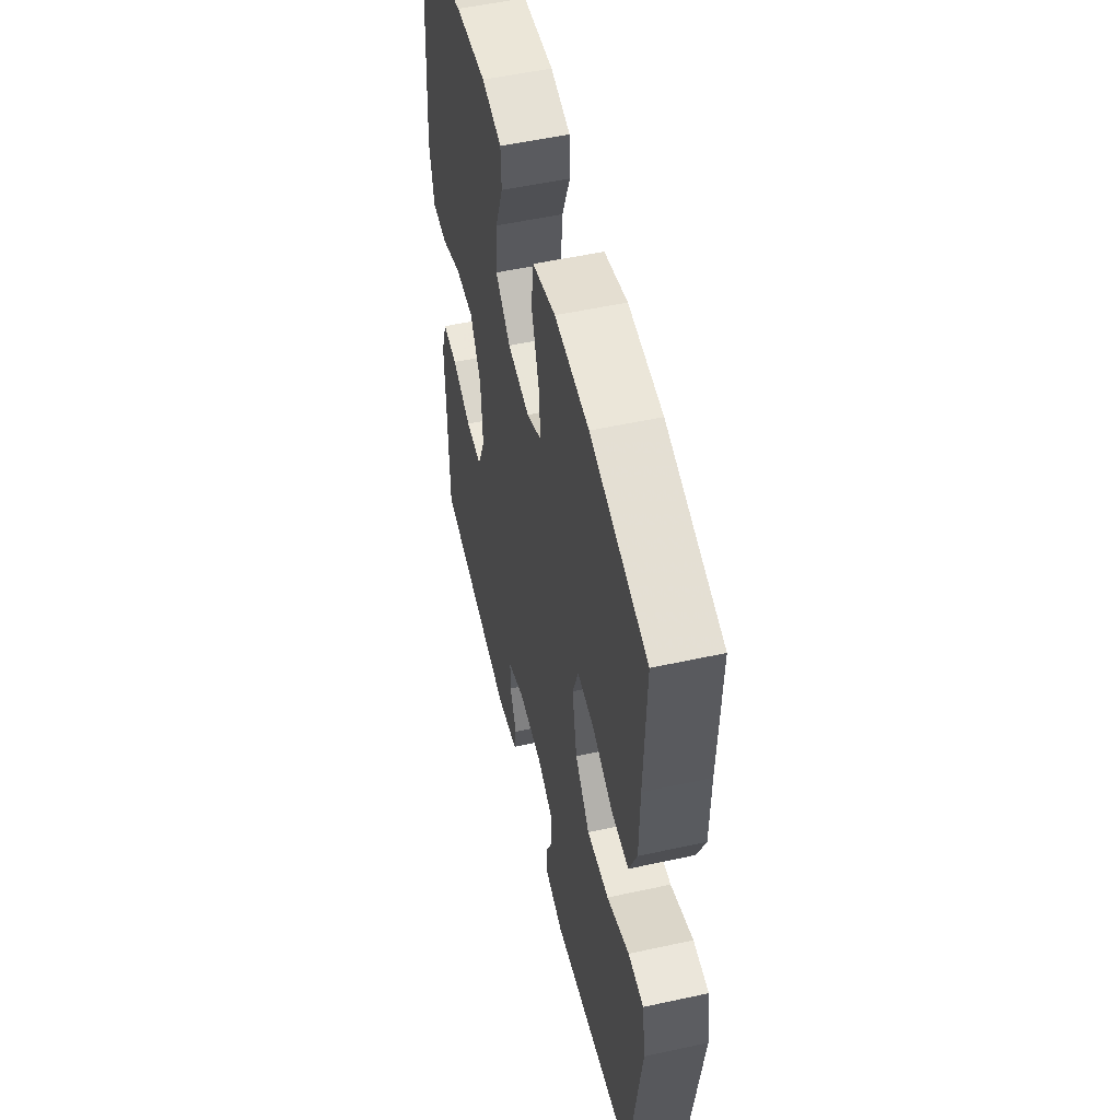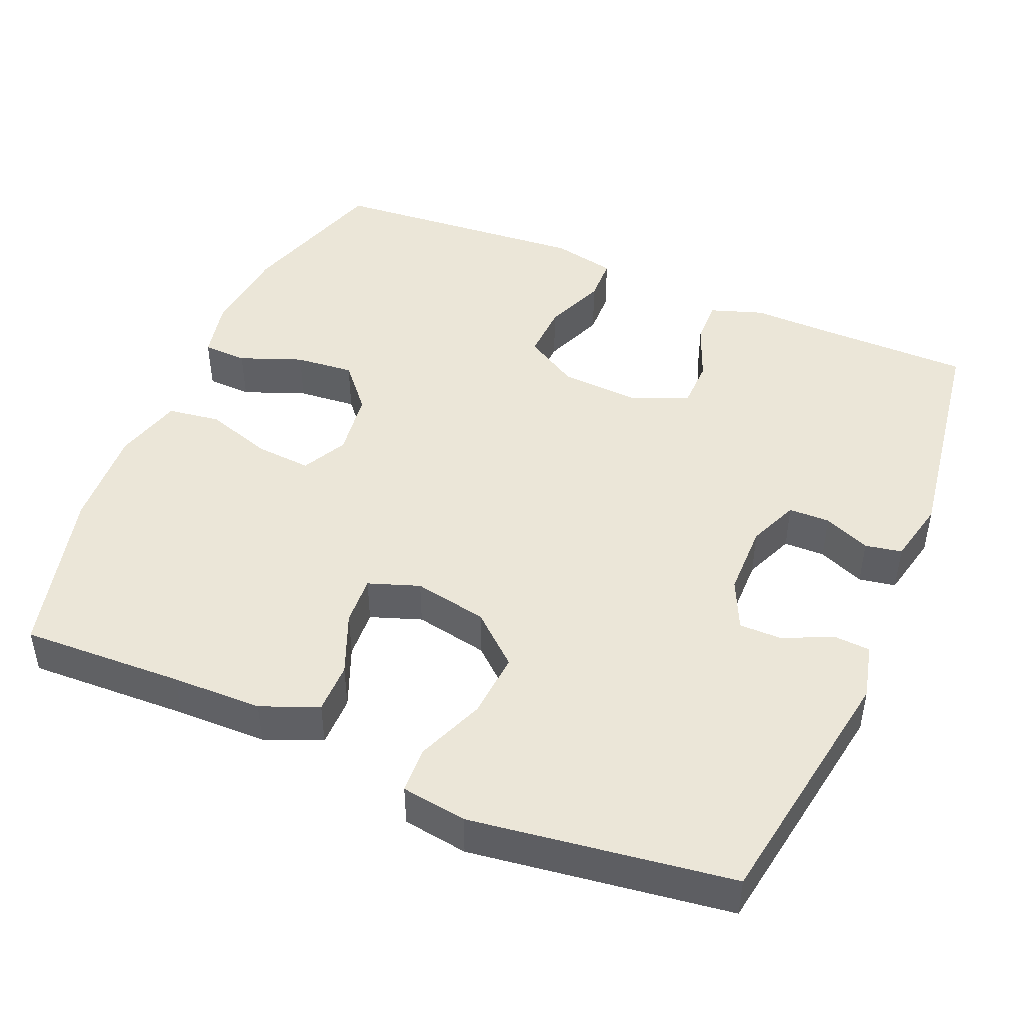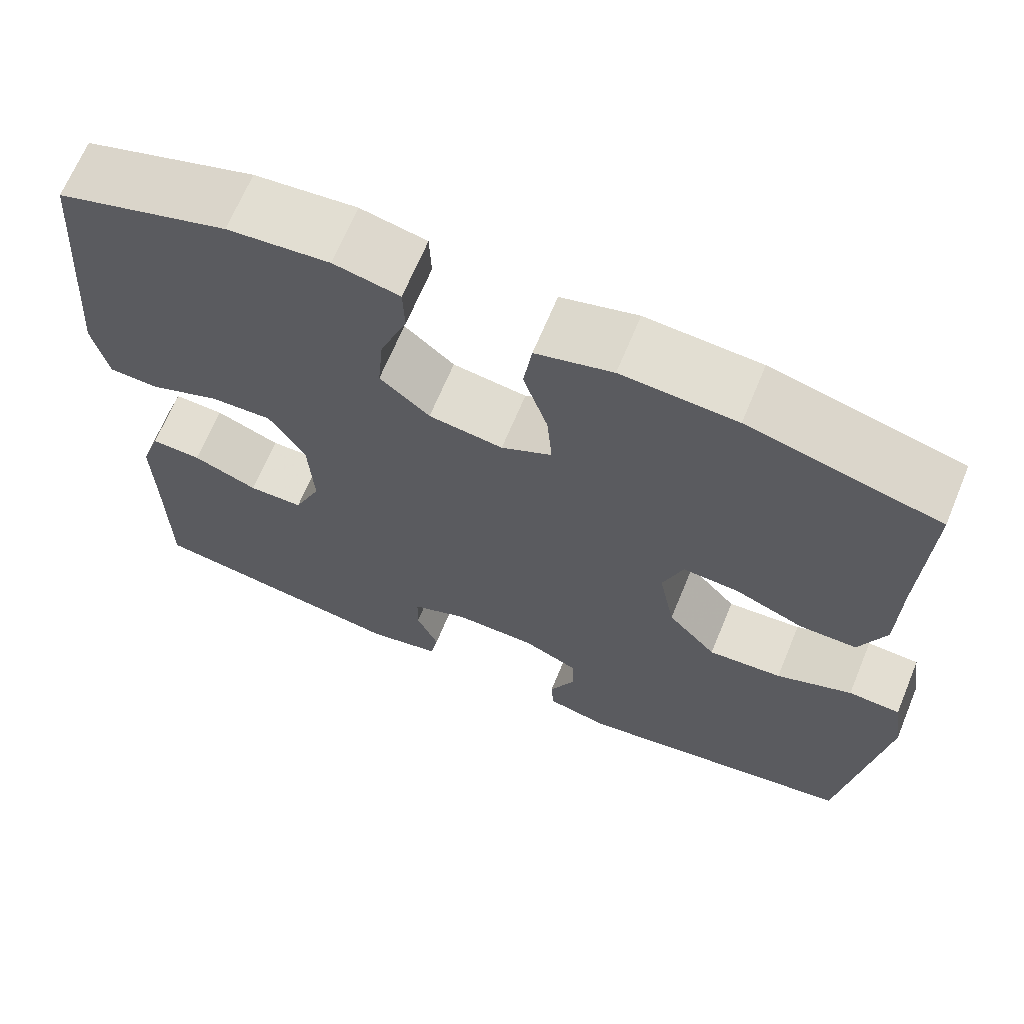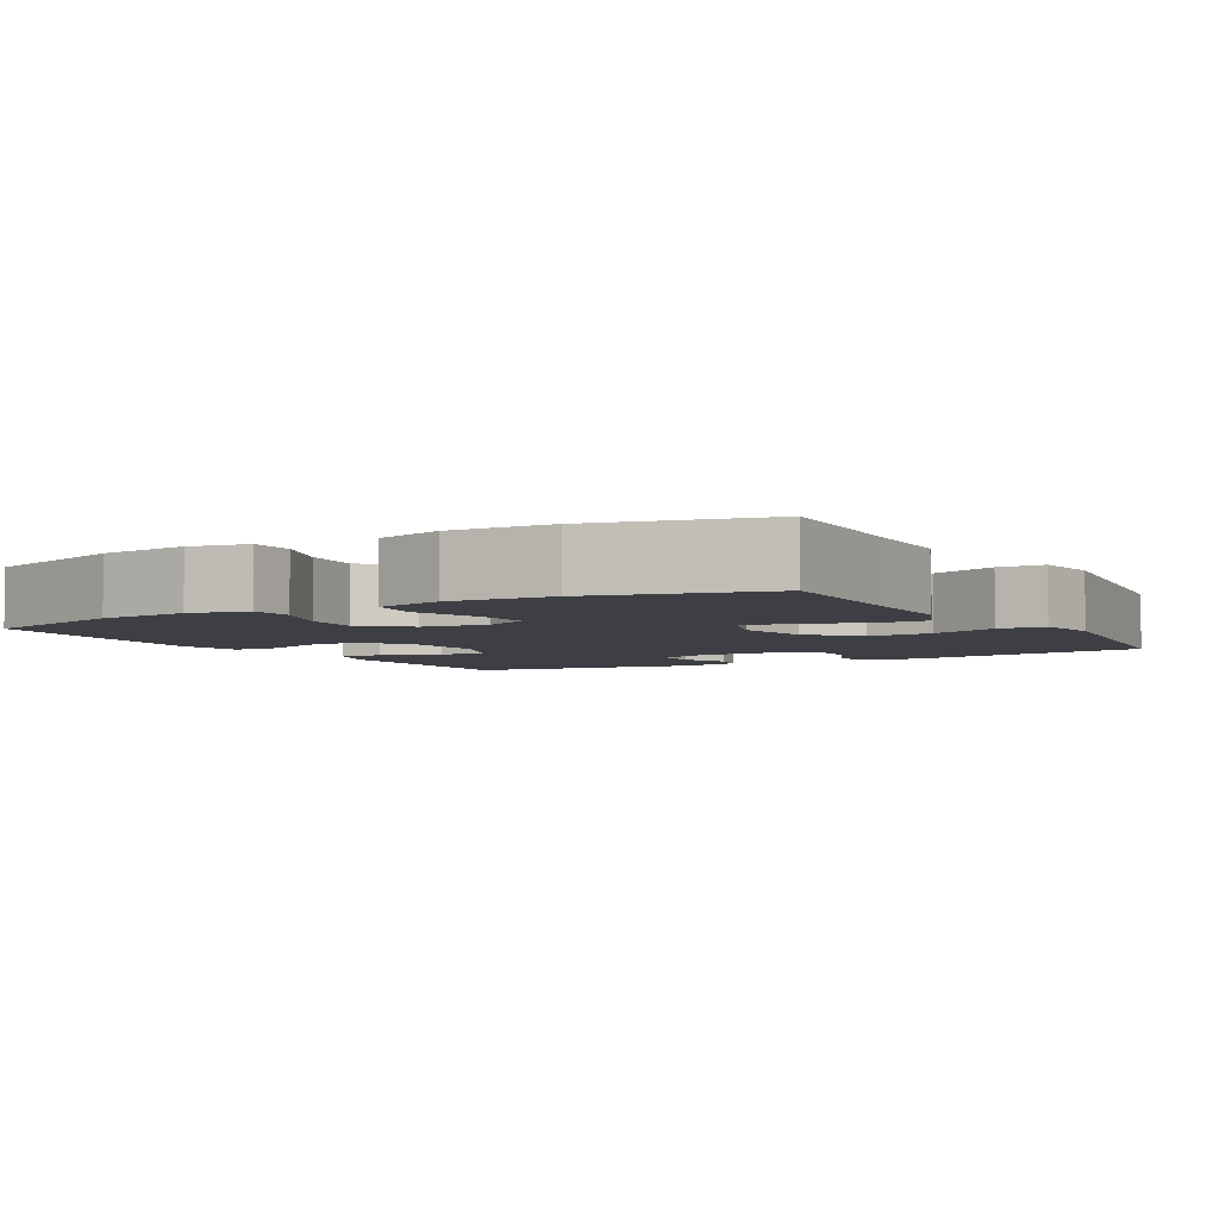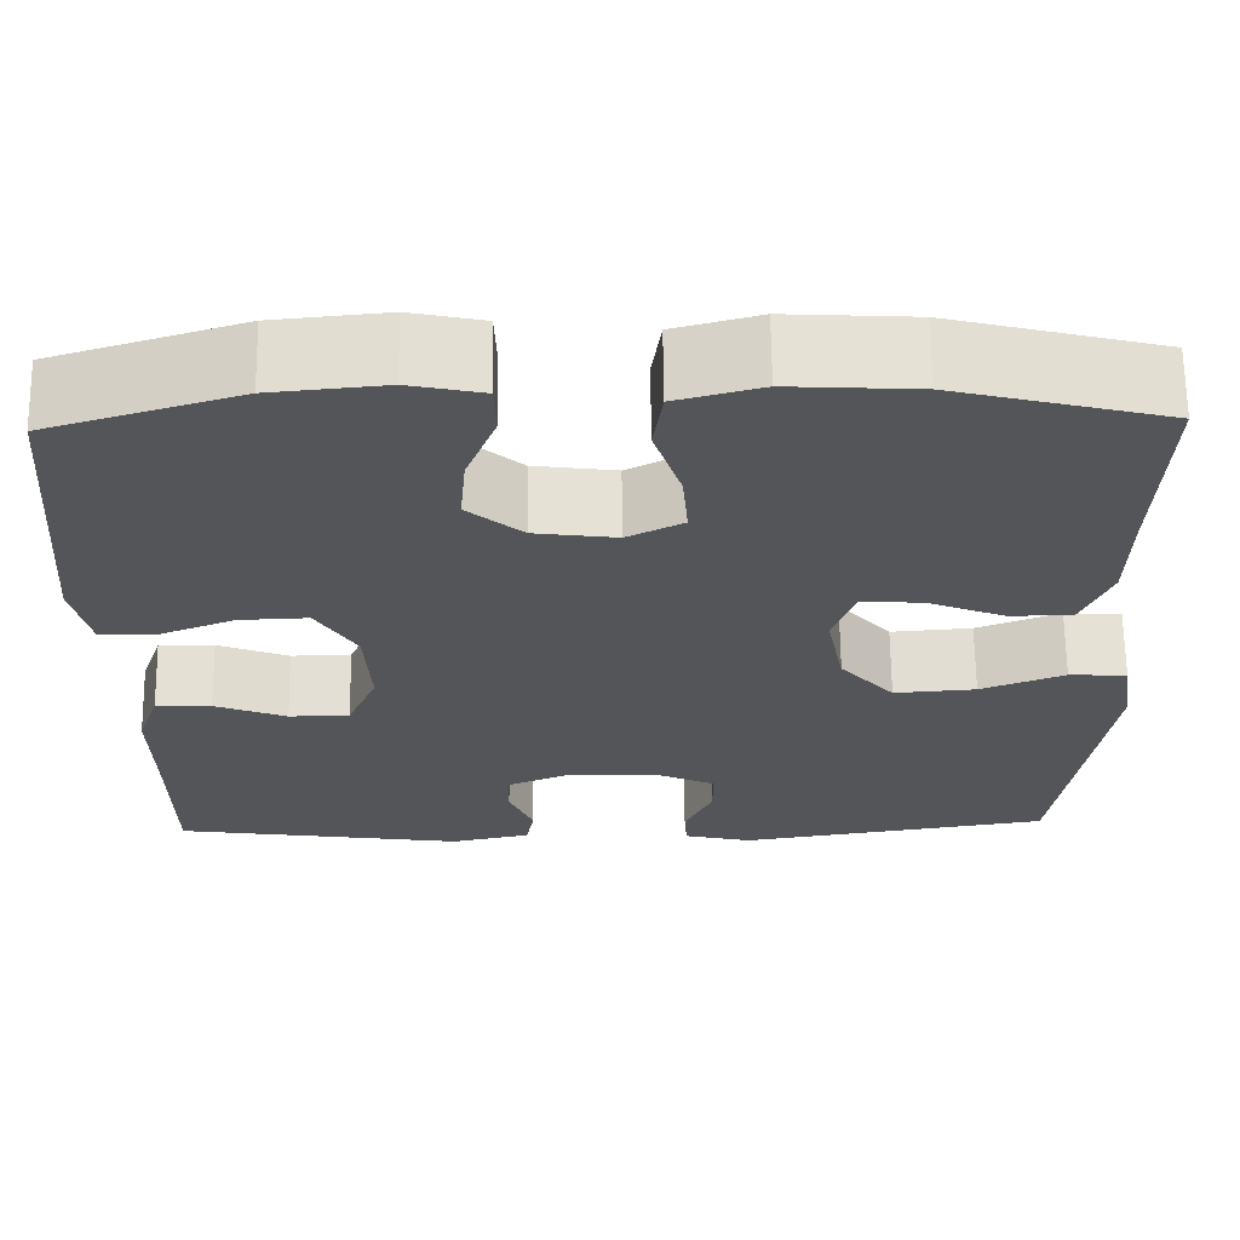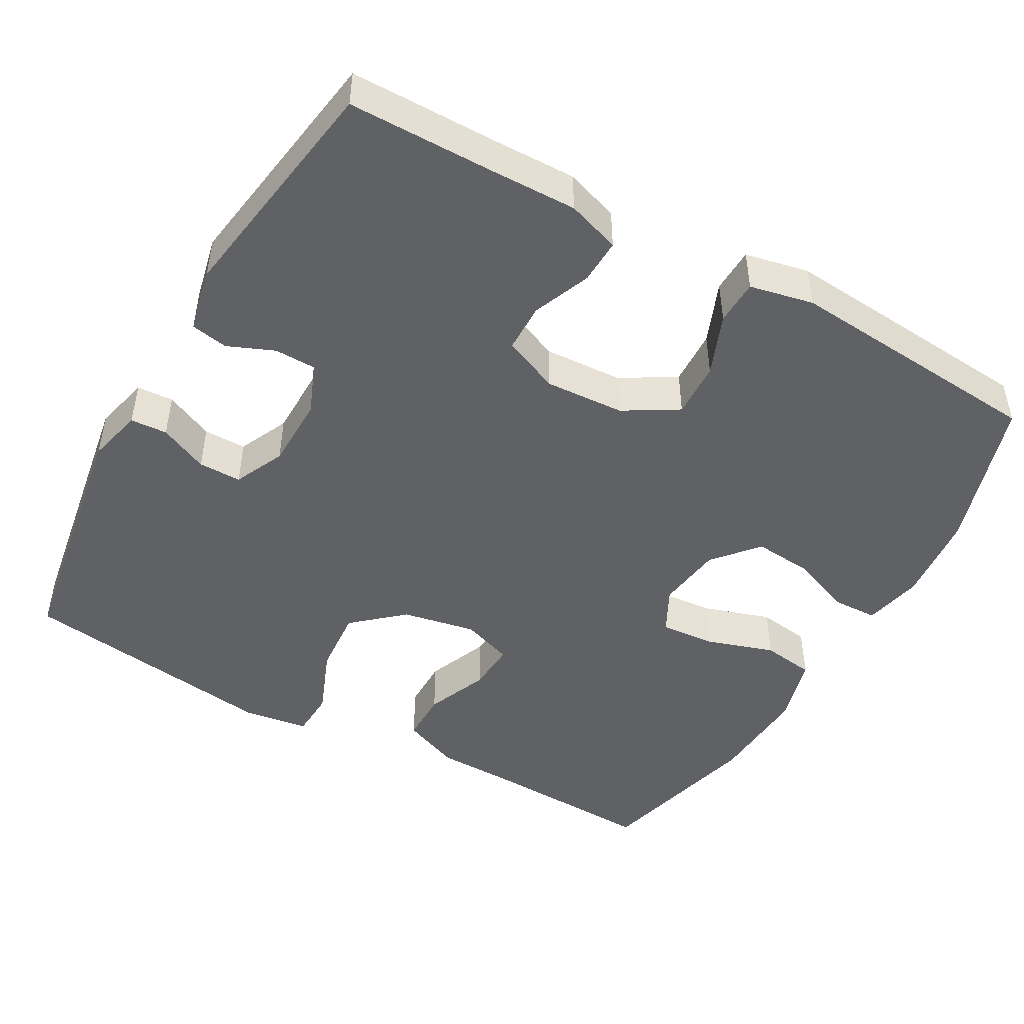
<metadata>
{"format":"obj","ext":"obj","renderer":"f3d","projection":"perspective","resolution":1024,"background":"white","views":[{"elev":53.1,"azim":76.8,"up":"+Z"},{"elev":46.2,"azim":113.0,"up":"+Y"},{"elev":67.2,"azim":22.5,"up":"+Z"},{"elev":-4.5,"azim":30.1,"up":"+Y"},{"elev":65.9,"azim":-0.7,"up":"+Z"},{"elev":-47.4,"azim":-119.4,"up":"+Y"}]}
</metadata>
<code>
v -0.5 0.07 -0.5
v -0.501 0.07 -0.303
v -0.503 0.07 -0.19
v -0.479 0.07 -0.119
v -0.419 0.07 -0.121
v -0.342 0.07 -0.152
v -0.277 0.07 -0.151
v -0.245 0.07 -0.076
v -0.251 0.07 0.03
v -0.294 0.07 0.102
v -0.368 0.07 0.099
v -0.45 0.07 0.066
v -0.51 0.07 0.068
v -0.528 0.07 0.153
v -0.5 0.07 0.5
v -0.297 0.07 0.564
v -0.176 0.07 0.576
v -0.098 0.07 0.559
v -0.096 0.07 0.5
v -0.128 0.07 0.417
v -0.135 0.07 0.339
v -0.076 0.07 0.288
v 0.012 0.07 0.276
v 0.072 0.07 0.307
v 0.066 0.07 0.381
v 0.037 0.07 0.471
v 0.047 0.07 0.541
v 0.138 0.07 0.566
v 0.274 0.07 0.558
v 0.5 0.07 0.5
v 0.492 0.07 0.284
v 0.49 0.07 0.164
v 0.459 0.07 0.088
v 0.391 0.07 0.088
v 0.308 0.07 0.122
v 0.242 0.07 0.126
v 0.218 0.07 0.058
v 0.237 0.07 -0.04
v 0.295 0.07 -0.106
v 0.383 0.07 -0.099
v 0.473 0.07 -0.063
v 0.535 0.07 -0.066
v 0.548 0.07 -0.153
v 0.5 0.07 -0.5
v 0.162 0.07 -0.555
v 0.088 0.07 -0.537
v 0.085 0.07 -0.488
v 0.115 0.07 -0.423
v 0.115 0.07 -0.366
v 0.048 0.07 -0.335
v -0.049 0.07 -0.334
v -0.116 0.07 -0.362
v -0.117 0.07 -0.417
v -0.091 0.07 -0.479
v -0.1 0.07 -0.528
v -0.186 0.07 -0.547
v -0.5 0 -0.5
v -0.501 0 -0.303
v -0.503 0 -0.19
v -0.479 0 -0.119
v -0.419 0 -0.121
v -0.342 0 -0.152
v -0.277 0 -0.151
v -0.245 0 -0.076
v -0.251 0 0.03
v -0.294 0 0.102
v -0.368 0 0.099
v -0.45 0 0.066
v -0.51 0 0.068
v -0.528 0 0.153
v -0.5 0 0.5
v -0.297 0 0.564
v -0.176 0 0.576
v -0.098 0 0.559
v -0.096 0 0.5
v -0.128 0 0.417
v -0.135 0 0.339
v -0.076 0 0.288
v 0.012 0 0.276
v 0.072 0 0.307
v 0.066 0 0.381
v 0.037 0 0.471
v 0.047 0 0.541
v 0.138 0 0.566
v 0.274 0 0.558
v 0.5 0 0.5
v 0.492 0 0.284
v 0.49 0 0.164
v 0.459 0 0.088
v 0.391 0 0.088
v 0.308 0 0.122
v 0.242 0 0.126
v 0.218 0 0.058
v 0.237 0 -0.04
v 0.295 0 -0.106
v 0.383 0 -0.099
v 0.473 0 -0.063
v 0.535 0 -0.066
v 0.548 0 -0.153
v 0.5 0 -0.5
v 0.162 0 -0.555
v 0.088 0 -0.537
v 0.085 0 -0.488
v 0.115 0 -0.423
v 0.115 0 -0.366
v 0.048 0 -0.335
v -0.049 0 -0.334
v -0.116 0 -0.362
v -0.117 0 -0.417
v -0.091 0 -0.479
v -0.1 0 -0.528
v -0.186 0 -0.547
f 56 1 2
f 55 56 2
f 54 55 2
f 53 54 2
f 4 5 6
f 3 4 6
f 2 3 6
f 53 2 6
f 52 53 6
f 51 52 6 7
f 50 51 7 8
f 49 50 8 9
f 46 47 48
f 45 46 48
f 44 45 48
f 43 44 48
f 42 43 48
f 41 42 48
f 40 41 48
f 39 40 48 49
f 49 9 10
f 39 49 10
f 38 39 10
f 33 34 35
f 32 33 35
f 31 32 35
f 31 35 36
f 30 31 36
f 29 30 36
f 28 29 36
f 27 28 36
f 26 27 36
f 25 26 36
f 24 25 36 37
f 18 19 20
f 17 18 20
f 16 17 20
f 15 16 20
f 14 15 20
f 13 14 20
f 12 13 20
f 11 12 20
f 10 11 20 21
f 37 38 10
f 24 37 10
f 23 24 10
f 10 21 22
f 10 22 23
f 58 57 112
f 58 112 111
f 58 111 110
f 58 110 109
f 62 61 60
f 62 60 59
f 62 59 58
f 62 58 109
f 62 109 108
f 63 62 108 107
f 64 63 107 106
f 65 64 106 105
f 104 103 102
f 104 102 101
f 104 101 100
f 104 100 99
f 104 99 98
f 104 98 97
f 104 97 96
f 105 104 96 95
f 66 65 105
f 66 105 95
f 66 95 94
f 91 90 89
f 91 89 88
f 91 88 87
f 92 91 87
f 92 87 86
f 92 86 85
f 92 85 84
f 92 84 83
f 92 83 82
f 92 82 81
f 93 92 81 80
f 76 75 74
f 76 74 73
f 76 73 72
f 76 72 71
f 76 71 70
f 76 70 69
f 76 69 68
f 76 68 67
f 77 76 67 66
f 66 94 93
f 66 93 80
f 66 80 79
f 78 77 66
f 79 78 66
f 1 57 58 2
f 2 58 59 3
f 3 59 60 4
f 4 60 61 5
f 5 61 62 6
f 6 62 63 7
f 7 63 64 8
f 8 64 65 9
f 9 65 66 10
f 10 66 67 11
f 11 67 68 12
f 12 68 69 13
f 13 69 70 14
f 14 70 71 15
f 15 71 72 16
f 16 72 73 17
f 17 73 74 18
f 18 74 75 19
f 19 75 76 20
f 20 76 77 21
f 21 77 78 22
f 22 78 79 23
f 23 79 80 24
f 24 80 81 25
f 25 81 82 26
f 26 82 83 27
f 27 83 84 28
f 28 84 85 29
f 29 85 86 30
f 30 86 87 31
f 31 87 88 32
f 32 88 89 33
f 33 89 90 34
f 34 90 91 35
f 35 91 92 36
f 36 92 93 37
f 37 93 94 38
f 38 94 95 39
f 39 95 96 40
f 40 96 97 41
f 41 97 98 42
f 42 98 99 43
f 43 99 100 44
f 44 100 101 45
f 45 101 102 46
f 46 102 103 47
f 47 103 104 48
f 48 104 105 49
f 49 105 106 50
f 50 106 107 51
f 51 107 108 52
f 52 108 109 53
f 53 109 110 54
f 54 110 111 55
f 55 111 112 56
f 56 112 57 1

</code>
